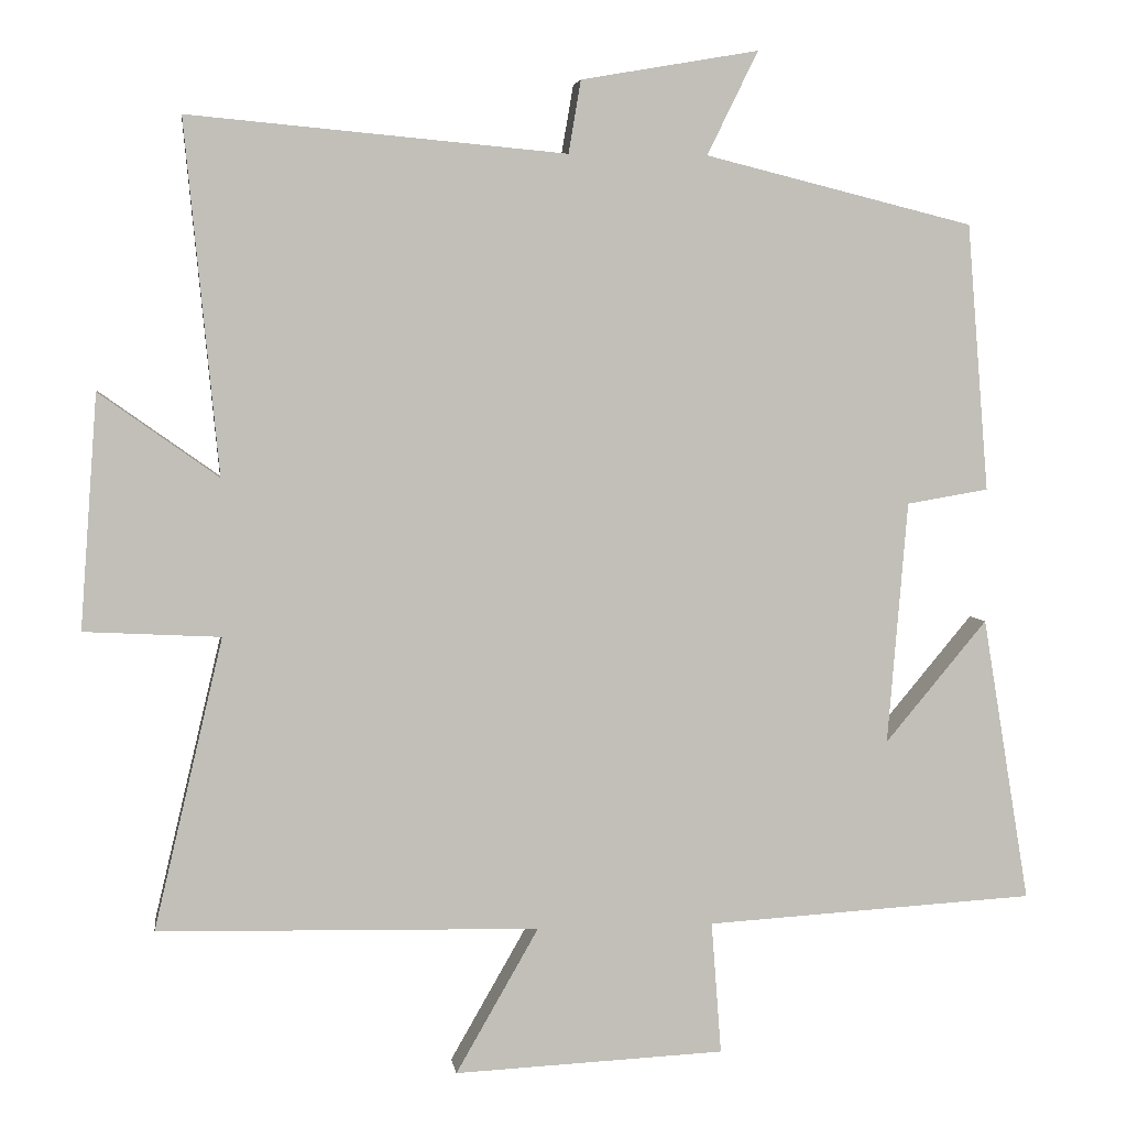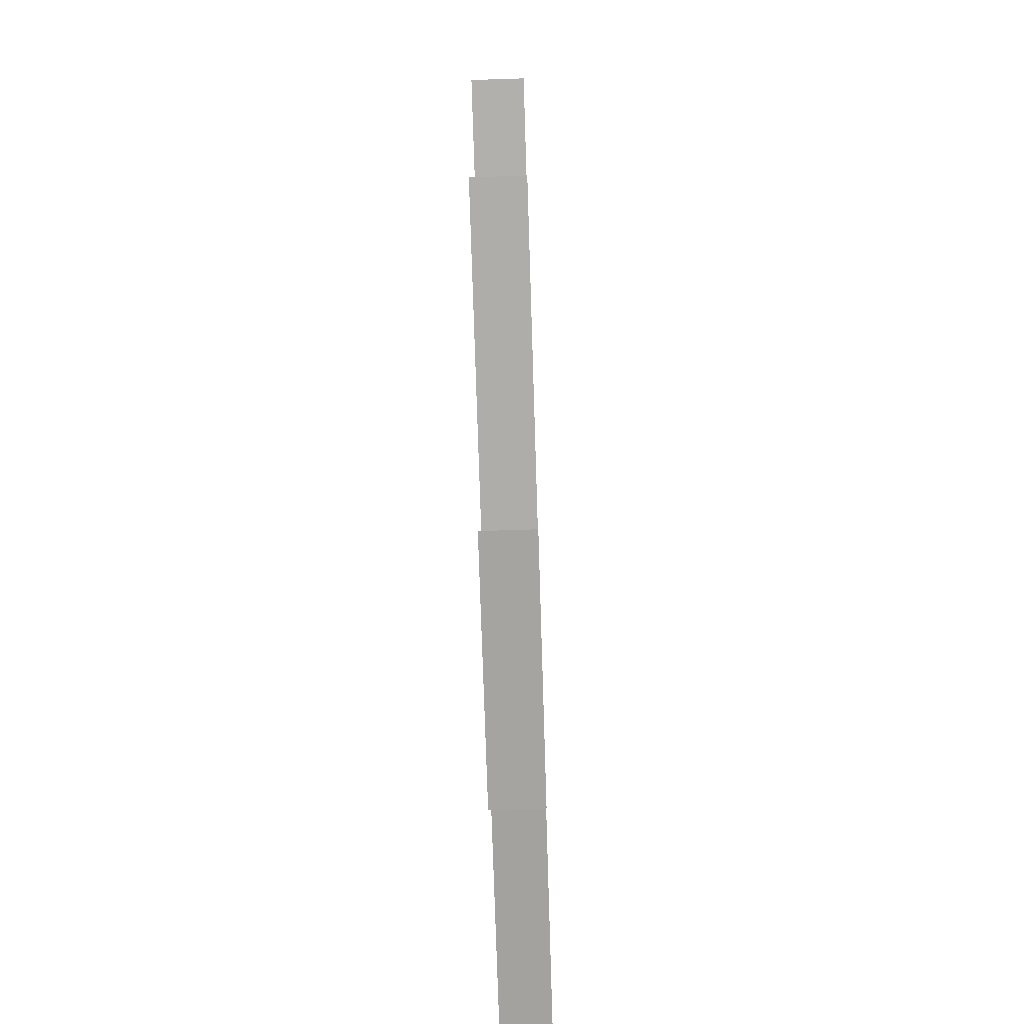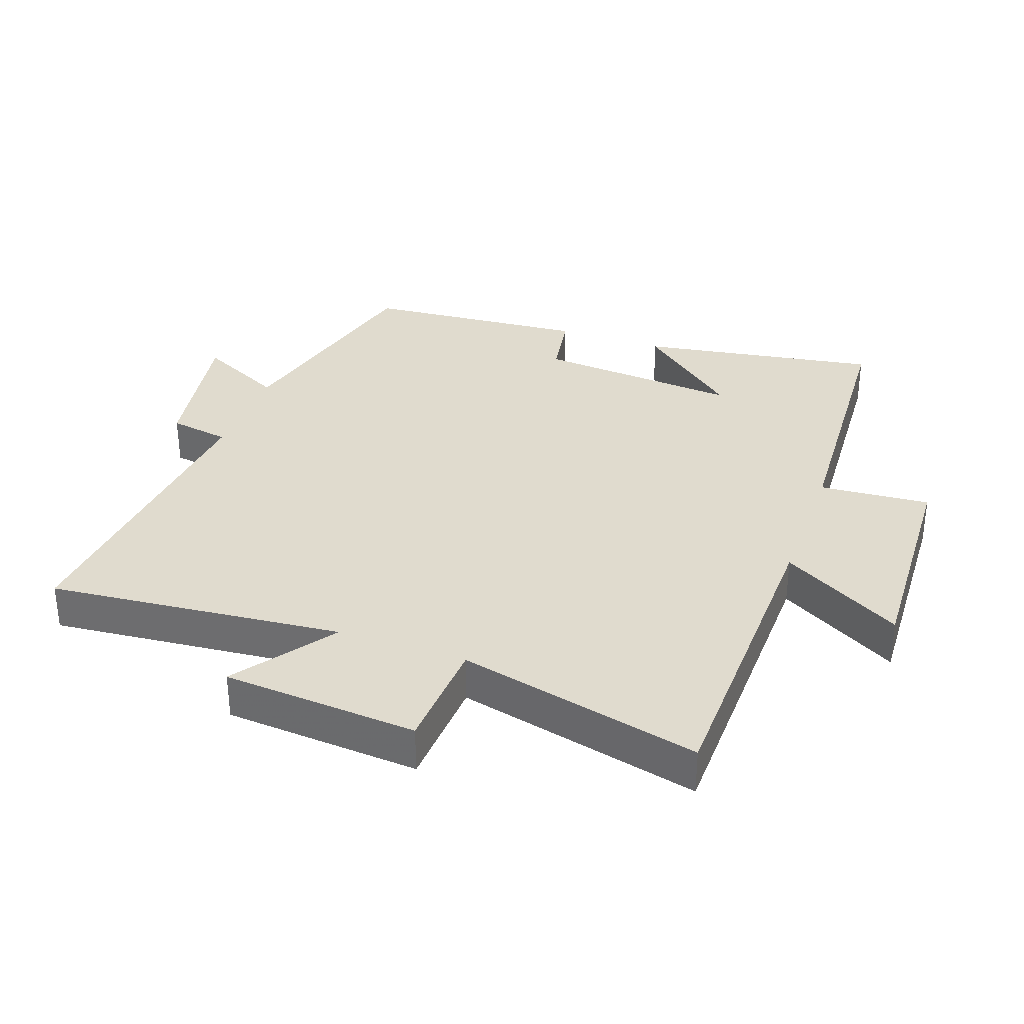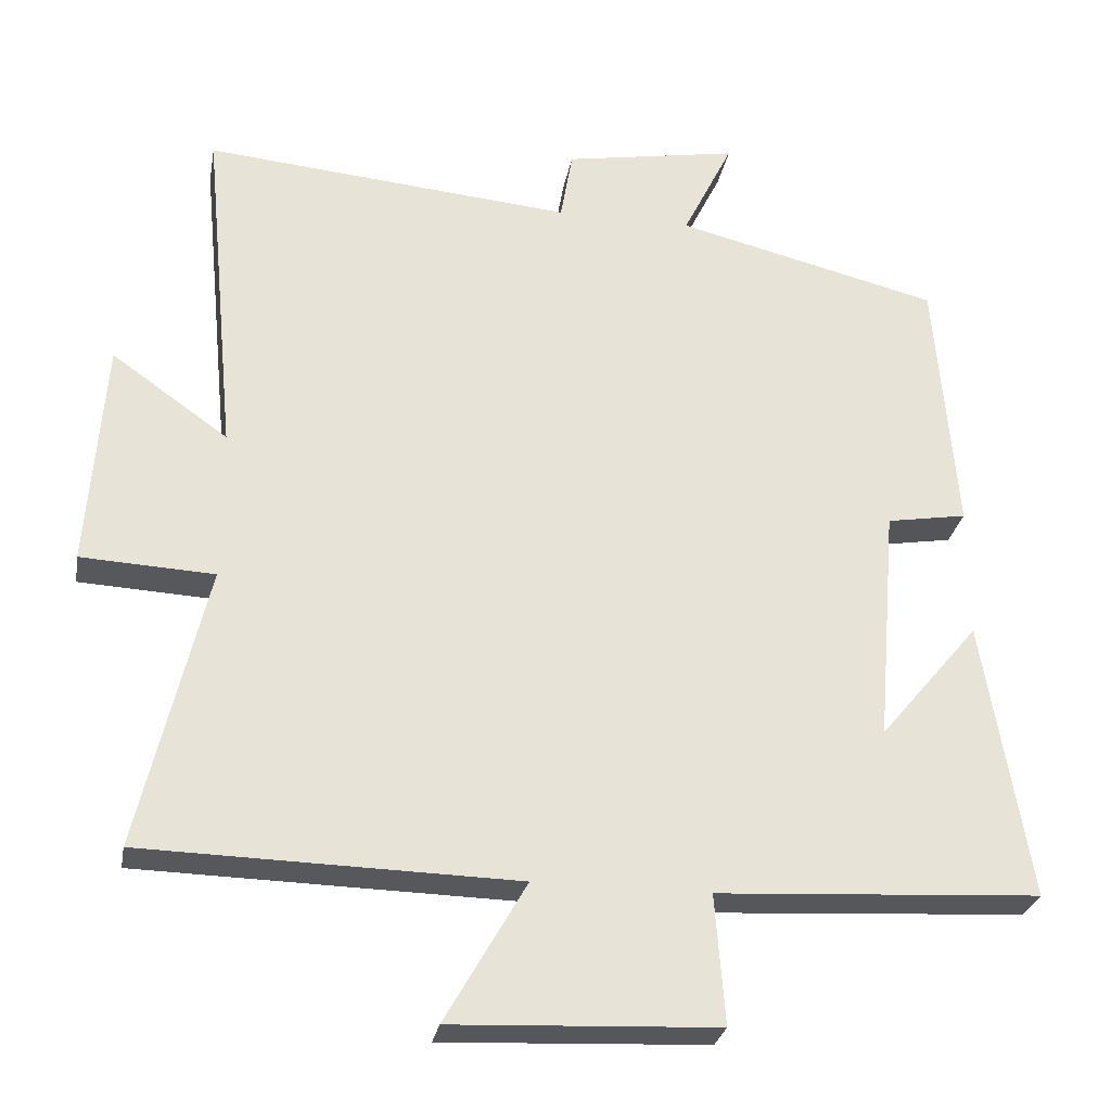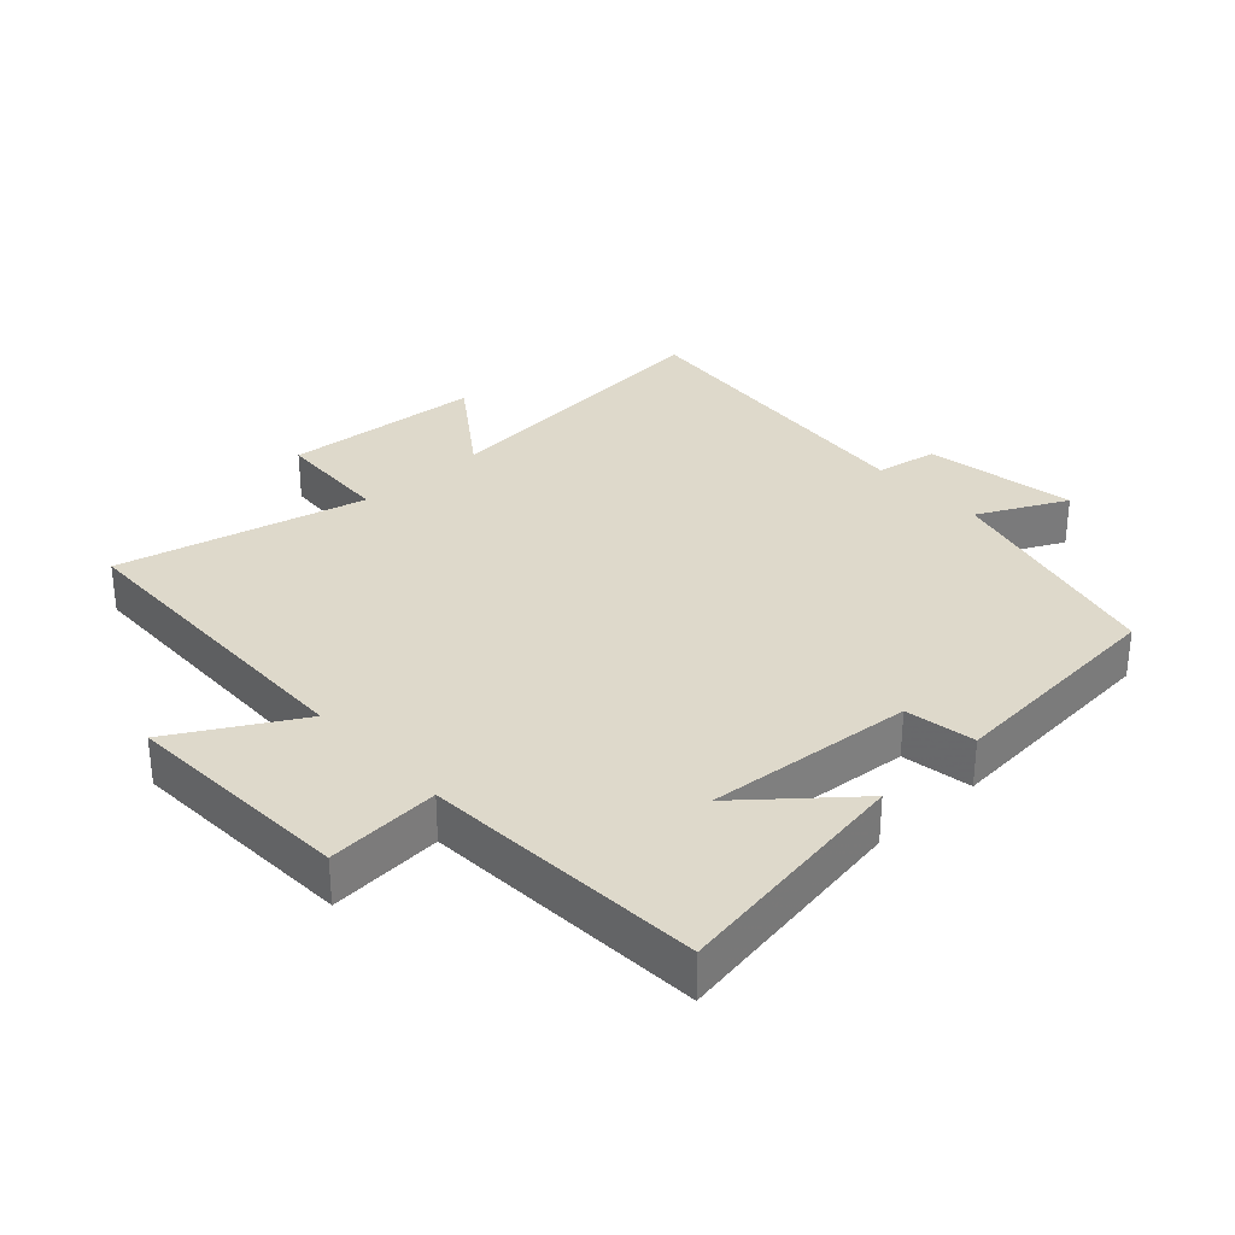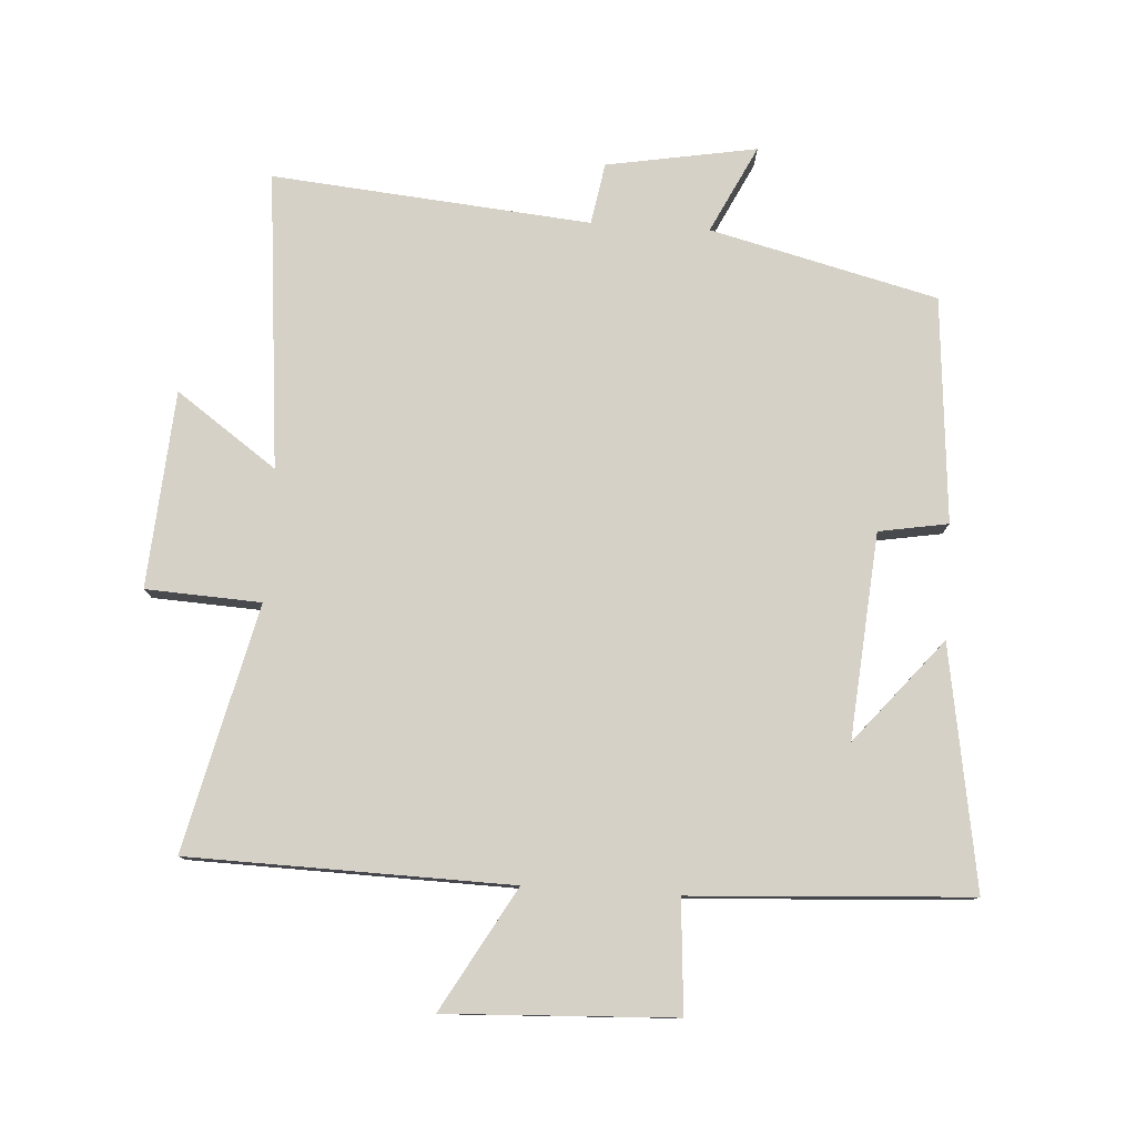
<metadata>
{"format":"obj","ext":"obj","renderer":"f3d","projection":"perspective","resolution":1024,"background":"white","views":[{"elev":4.2,"azim":172.0,"up":"+Z"},{"elev":-75.8,"azim":91.8,"up":"+Z"},{"elev":33.4,"azim":109.7,"up":"+Y"},{"elev":-27.9,"azim":169.9,"up":"+Z"},{"elev":31.8,"azim":-132.6,"up":"+Y"},{"elev":78.7,"azim":-176.4,"up":"+Y"}]}
</metadata>
<code>
v 0.589 0.07 -0.489
v 0.096 0.07 -0.5
v 0.203 0.07 -0.687
v -0.147 0.07 -0.671
v -0.134 0.07 -0.5
v -0.561 0.07 -0.475
v -0.5 0.07 -0.106
v -0.368 0.07 -0.264
v -0.394 0.07 0.05
v -0.5 0.07 0.068
v -0.472 0.07 0.414
v -0.124 0.07 0.5
v -0.19 0.07 0.634
v 0.04 0.07 0.594
v 0.056 0.07 0.5
v 0.544 0.07 0.544
v 0.5 0.07 0.089
v 0.654 0.07 0.198
v 0.676 0.07 -0.104
v 0.5 0.07 -0.113
v 0.589 0 -0.489
v 0.096 0 -0.5
v 0.203 0 -0.687
v -0.147 0 -0.671
v -0.134 0 -0.5
v -0.561 0 -0.475
v -0.5 0 -0.106
v -0.368 0 -0.264
v -0.394 0 0.05
v -0.5 0 0.068
v -0.472 0 0.414
v -0.124 0 0.5
v -0.19 0 0.634
v 0.04 0 0.594
v 0.056 0 0.5
v 0.544 0 0.544
v 0.5 0 0.089
v 0.654 0 0.198
v 0.676 0 -0.104
v 0.5 0 -0.113
f 17 18 19 20
f 15 16 17
f 15 17 20
f 12 13 14 15
f 9 10 11 12
f 8 9 12 15
f 6 7 8
f 5 6 8
f 5 8 15 20
f 2 3 4 5
f 1 2 5 20
f 40 39 38 37
f 37 36 35
f 40 37 35
f 35 34 33 32
f 32 31 30 29
f 35 32 29 28
f 28 27 26
f 28 26 25
f 40 35 28 25
f 25 24 23 22
f 40 25 22 21
f 1 21 22 2
f 2 22 23 3
f 3 23 24 4
f 4 24 25 5
f 5 25 26 6
f 6 26 27 7
f 7 27 28 8
f 8 28 29 9
f 9 29 30 10
f 10 30 31 11
f 11 31 32 12
f 12 32 33 13
f 13 33 34 14
f 14 34 35 15
f 15 35 36 16
f 16 36 37 17
f 17 37 38 18
f 18 38 39 19
f 19 39 40 20
f 20 40 21 1

</code>
